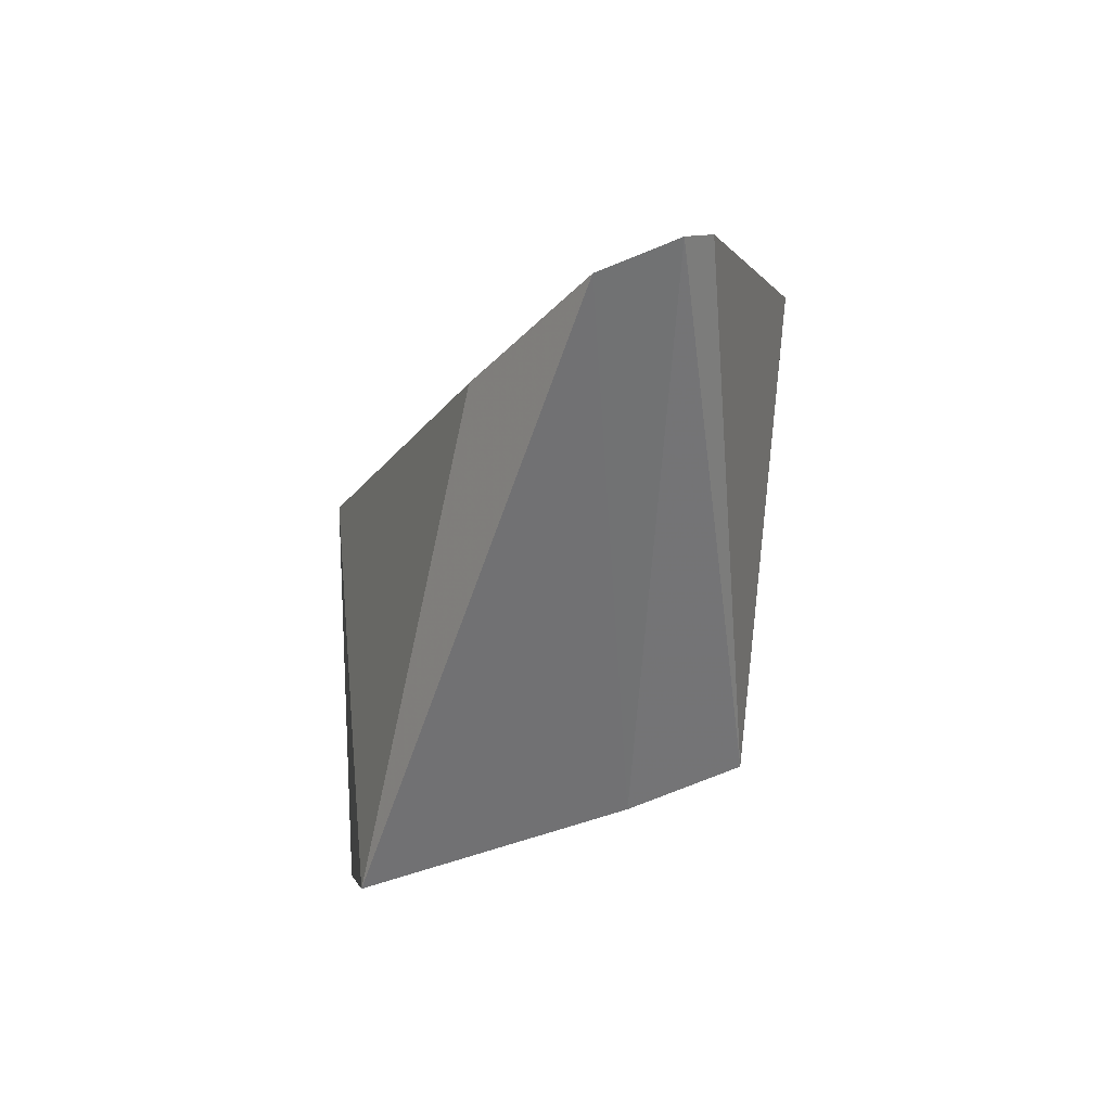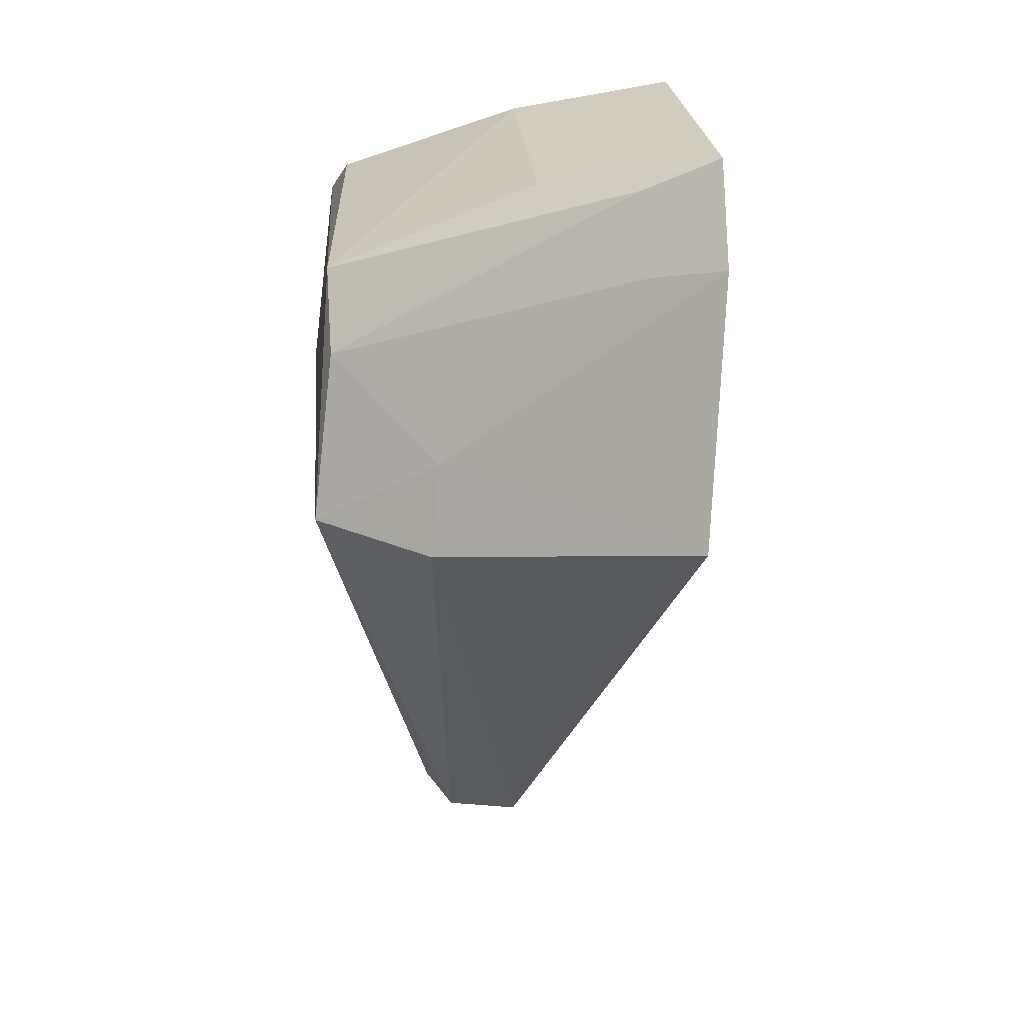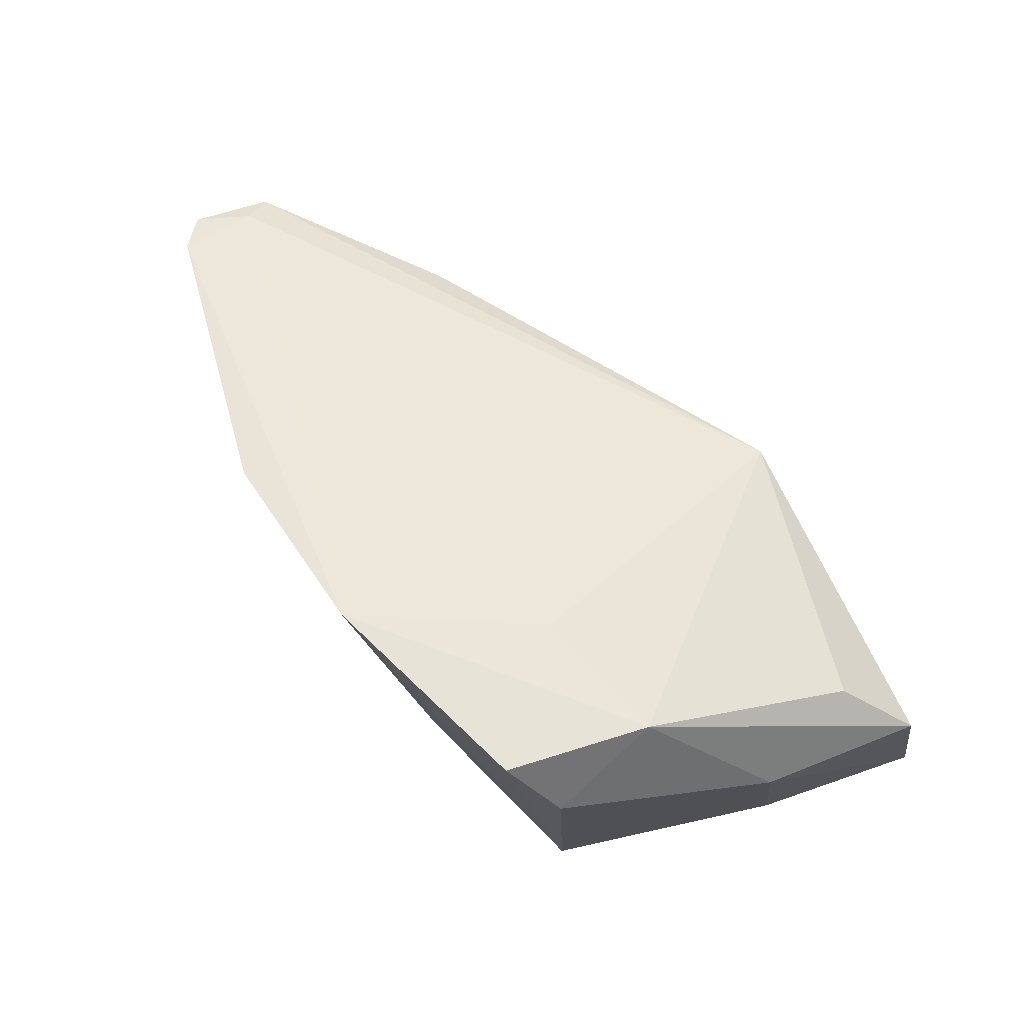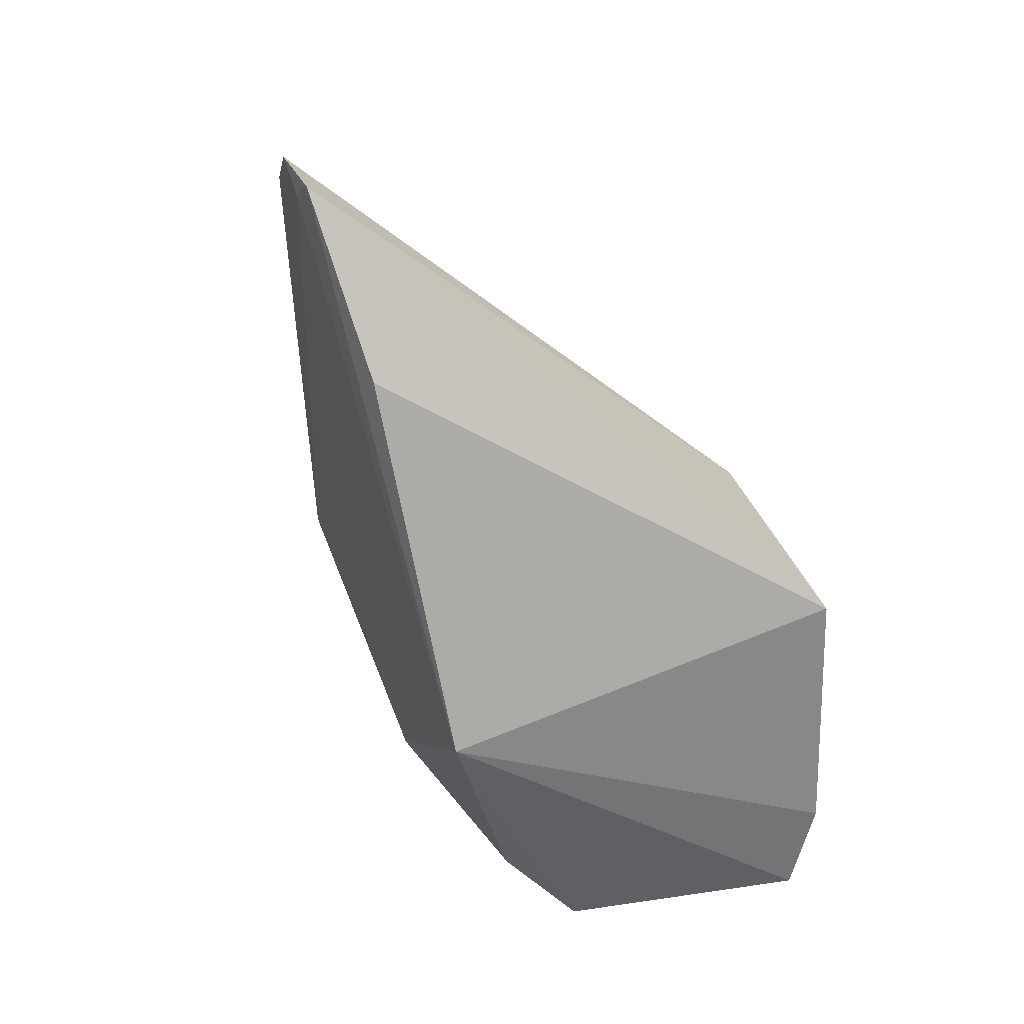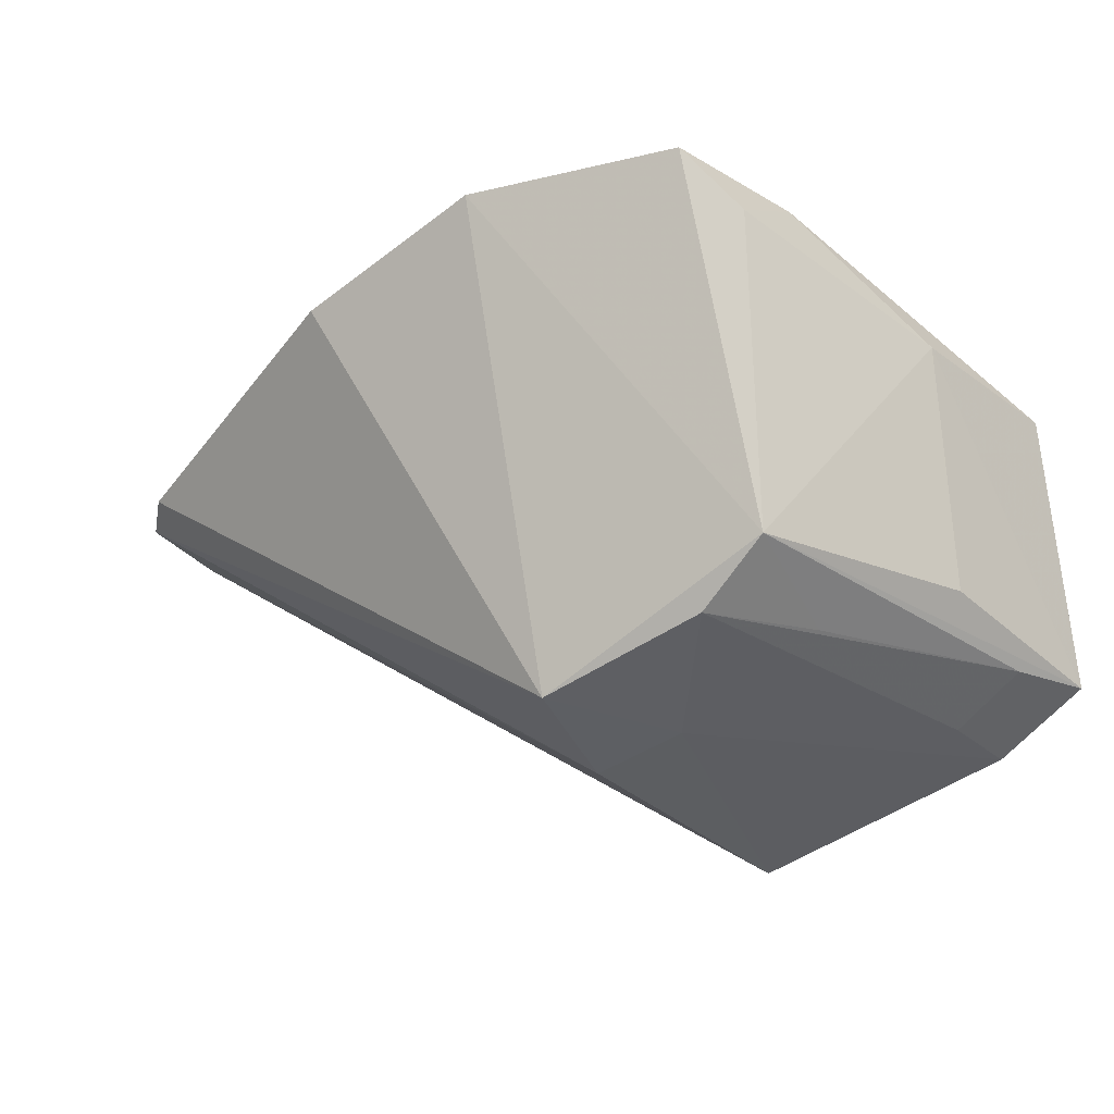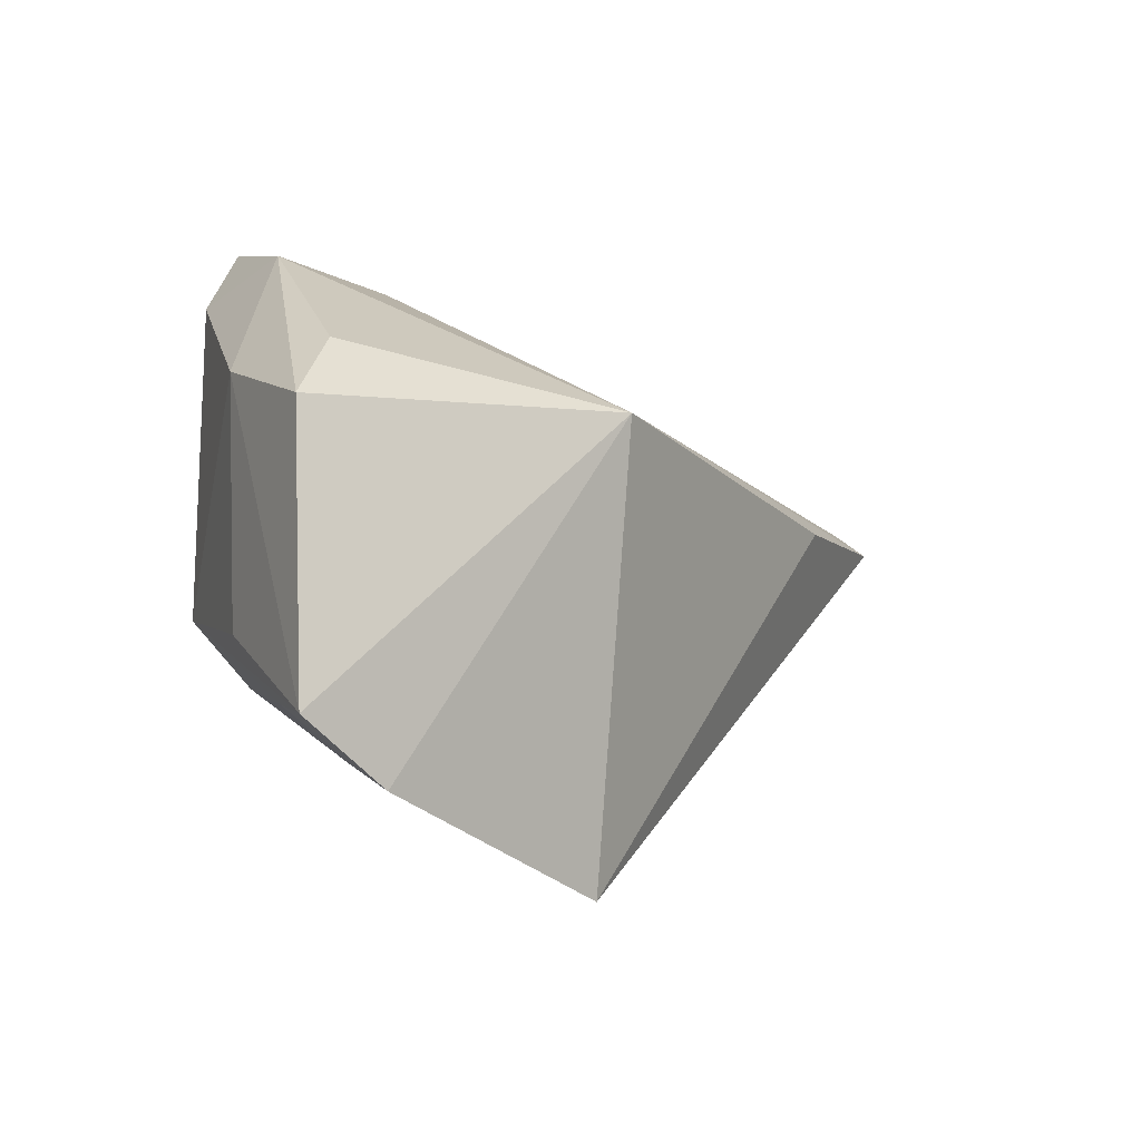
<metadata>
{"format":"obj","ext":"obj","renderer":"f3d","projection":"perspective","resolution":1024,"background":"white","views":[{"elev":-27.3,"azim":89.8,"up":"+Z"},{"elev":-58.7,"azim":-86.0,"up":"+Z"},{"elev":75.0,"azim":-124.5,"up":"+Z"},{"elev":-55.5,"azim":113.7,"up":"+Y"},{"elev":-13.4,"azim":-145.2,"up":"+Z"},{"elev":-4.4,"azim":-39.0,"up":"+Z"}]}
</metadata>
<code>
v -0.3415 0.2739 0.05491
v -0.2545 0.3145 0.04253
v -0.3318 0.3458 0.08237
v -0.3642 0.3392 0.08418
v -0.338 0.321 0.0002143
v -0.3702 0.3183 0.07999
v -0.2566 0.3186 0.04589
v -0.3426 0.2801 -0.01109
v -0.3408 0.3389 0.008443
v -0.3494 0.3212 0.07731
v -0.2832 0.2975 0.04342
v -0.3934 0.2749 0.01376
v -0.3739 0.3347 0.02813
v -0.2573 0.3307 0.05073
v -0.2527 0.3264 0.04712
v -0.3803 0.2751 0.004243
v -0.3907 0.2807 0.05379
v -0.3023 0.3453 0.07069
v -0.351 0.3189 0.005241
v -0.3641 0.3346 0.01842
v -0.3809 0.2881 0.06293
v -0.3856 0.3051 0.06
v -0.3888 0.2866 0.01501
v -0.3785 0.2861 0.007422
v -0.3721 0.335 0.07442
v -0.3869 0.3016 0.02449
v -0.3731 0.3181 0.0177
f 6 3 4
f 7 1 2
f 7 3 1
f 8 5 2
f 10 6 1
f 10 1 3
f 10 3 6
f 11 8 2
f 11 2 1
f 11 1 8
f 13 4 3
f 13 3 9
f 14 3 7
f 15 2 5
f 15 5 9
f 15 9 14
f 15 14 7
f 15 7 2
f 16 8 1
f 16 1 12
f 17 12 1
f 18 14 9
f 18 9 3
f 18 3 14
f 19 5 8
f 19 8 16
f 19 9 5
f 20 13 9
f 20 9 19
f 21 17 1
f 21 1 6
f 21 6 17
f 22 17 6
f 22 12 17
f 23 16 12
f 23 12 13
f 24 20 19
f 24 19 16
f 24 23 20
f 24 16 23
f 25 22 6
f 25 6 4
f 25 4 13
f 25 13 22
f 26 22 13
f 26 13 12
f 26 12 22
f 27 23 13
f 27 13 20
f 27 20 23

</code>
